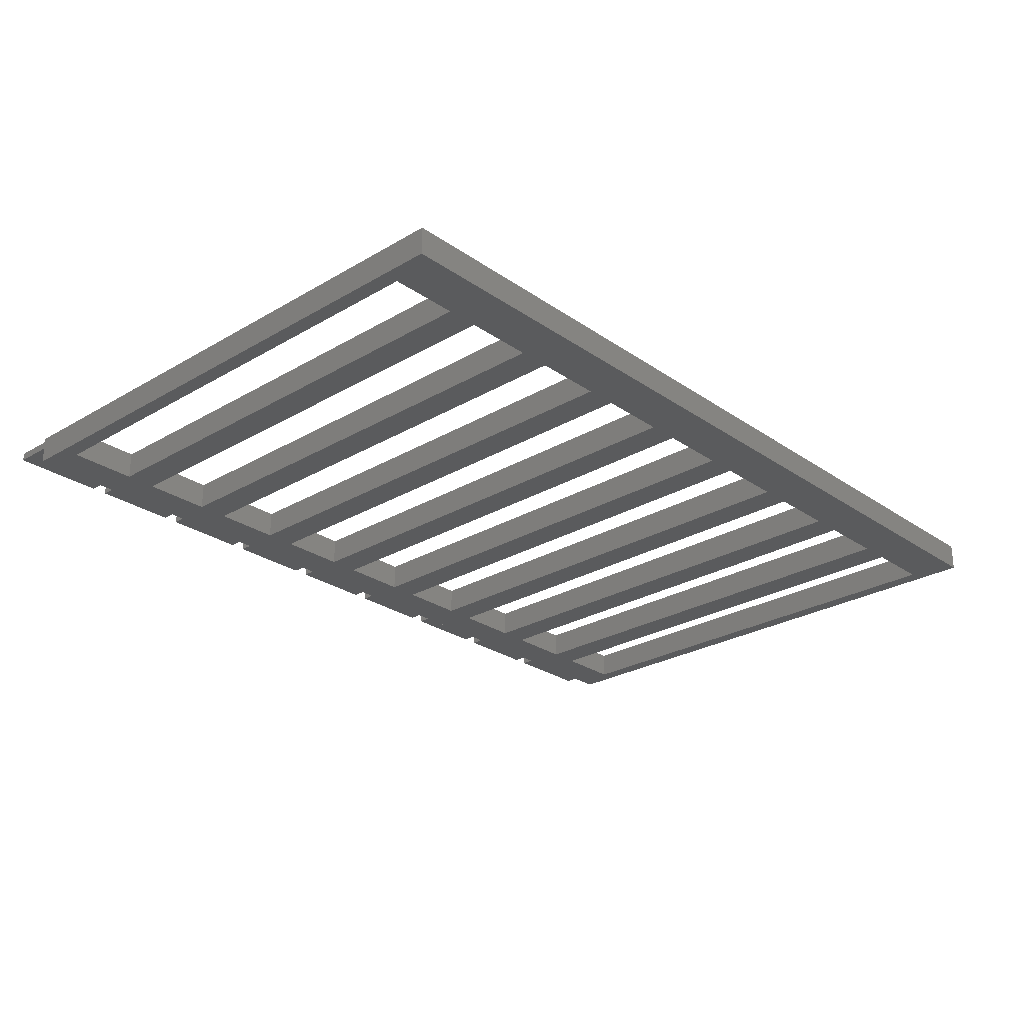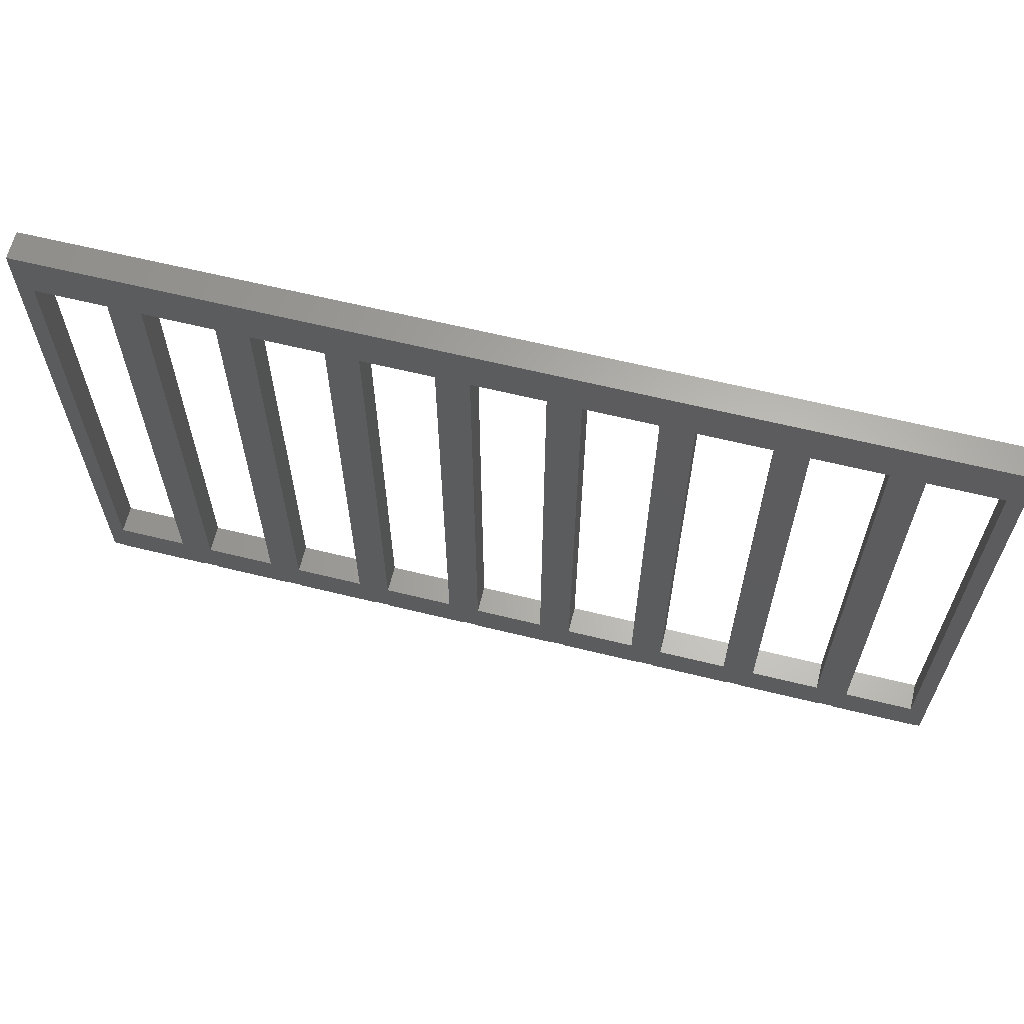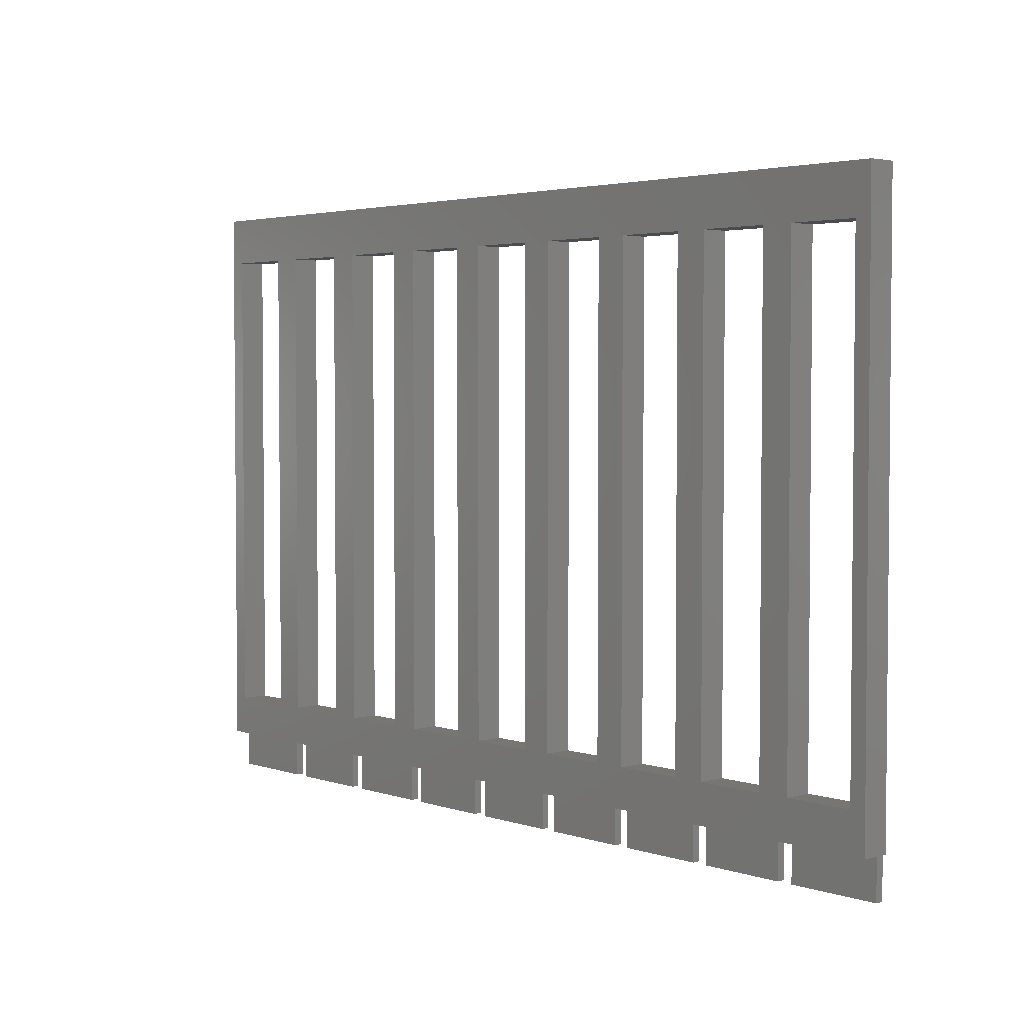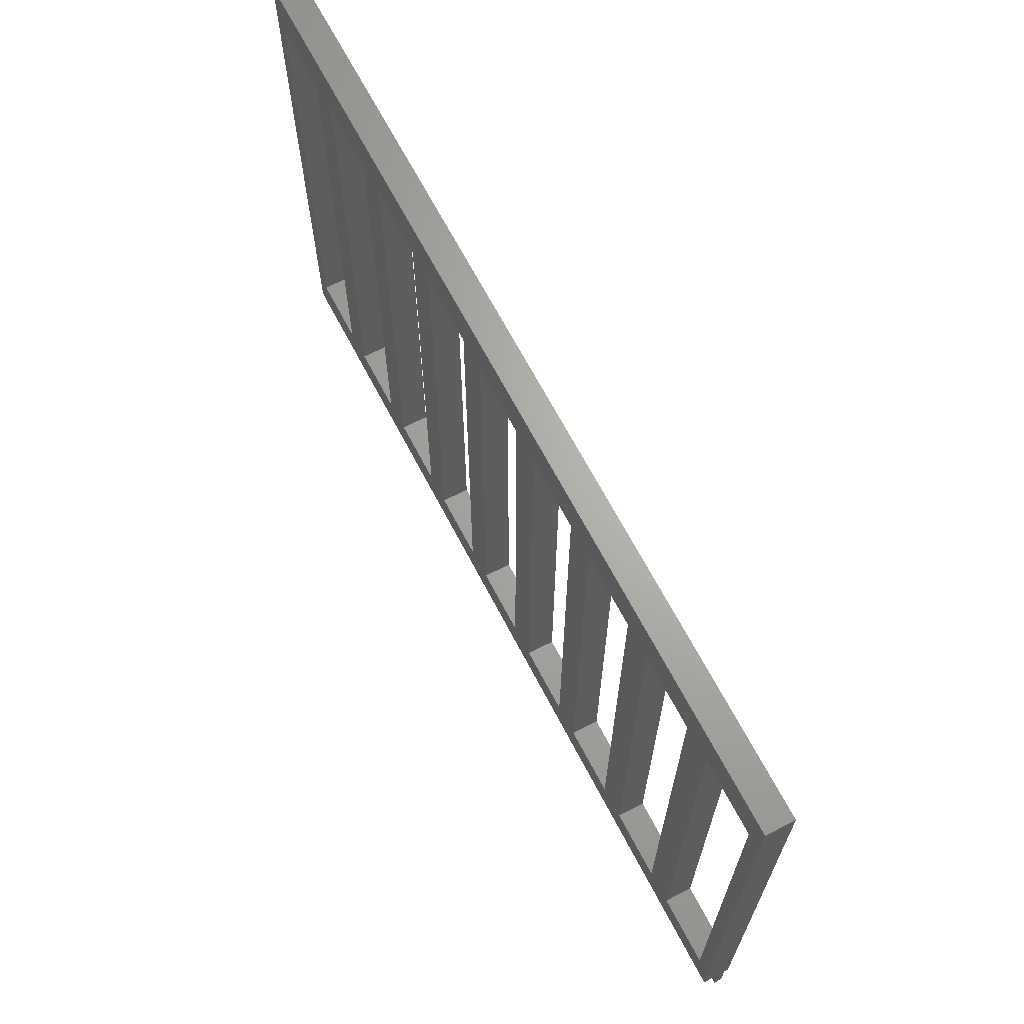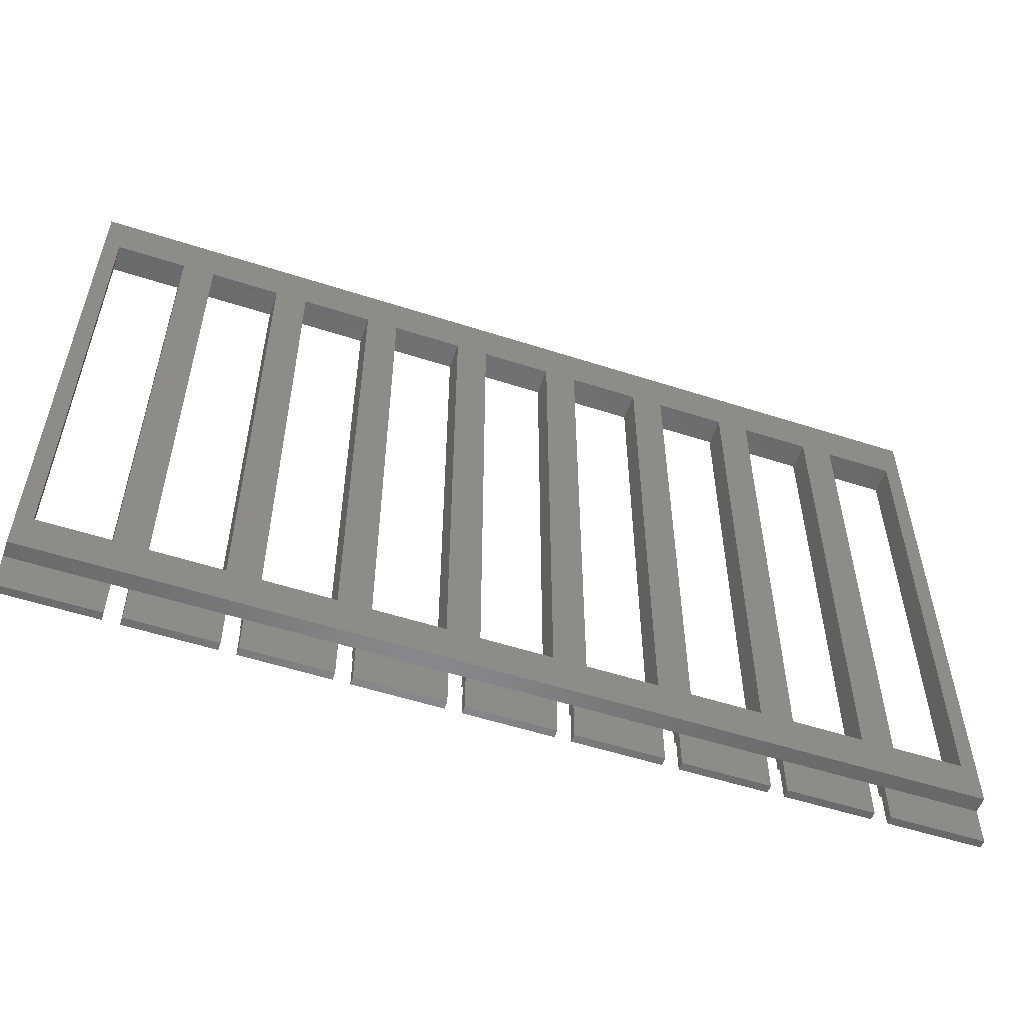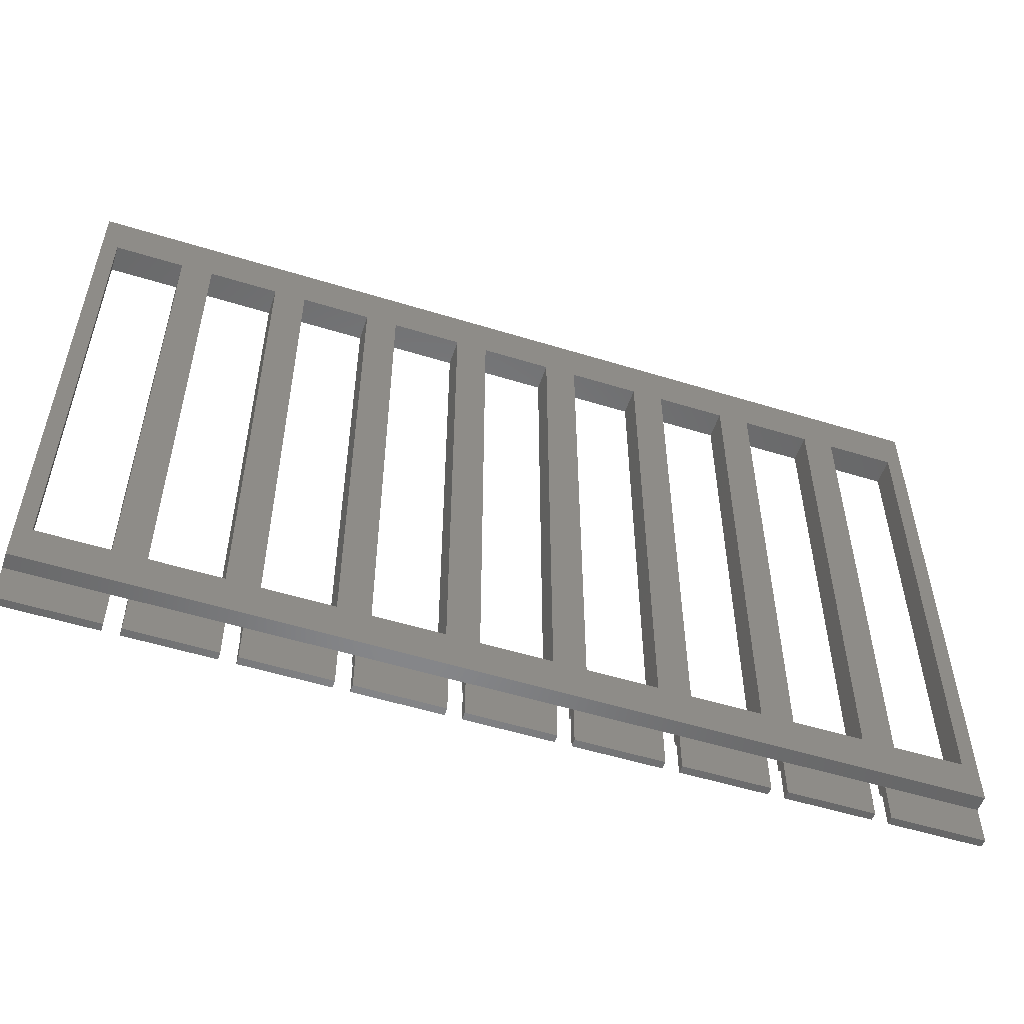
<metadata>
{"format":"stl","ext":"stl","renderer":"f3d","projection":"perspective","resolution":1024,"background":"white","views":[{"elev":-26.4,"azim":132.7,"up":"+Z"},{"elev":63.7,"azim":-166.1,"up":"+Y"},{"elev":3.3,"azim":-132.1,"up":"+Y"},{"elev":66.6,"azim":-117.5,"up":"+Y"},{"elev":-54.9,"azim":161.2,"up":"+Y"},{"elev":-53.7,"azim":161.8,"up":"+Y"}]}
</metadata>
<code>
# stl→obj: 200 verts, 432 faces
v 10.7 5 0
v 10.7 67 3.5
v 10.7 67 0
v 10.7 5 3.5
v 2 5 3.5
v 2 67 0
v 2 67 3.5
v 2 5 0
v 23.4 5 0
v 23.4 67 3.5
v 23.4 67 0
v 23.4 5 3.5
v 14.7 5 3.5
v 14.7 67 0
v 14.7 67 3.5
v 14.7 5 0
v 36.1 5 0
v 36.1 67 3.5
v 36.1 67 0
v 36.1 5 3.5
v 27.4 5 3.5
v 27.4 67 0
v 27.4 67 3.5
v 27.4 5 0
v 48.8 5 0
v 48.8 67 3.5
v 48.8 67 0
v 48.8 5 3.5
v 40.1 5 3.5
v 40.1 67 0
v 40.1 67 3.5
v 40.1 5 0
v 61.5 5 0
v 61.5 67 3.5
v 61.5 67 0
v 61.5 5 3.5
v 52.8 5 3.5
v 52.8 67 0
v 52.8 67 3.5
v 52.8 5 0
v 74.2 5 0
v 74.2 67 3.5
v 74.2 67 0
v 74.2 5 3.5
v 65.5 5 3.5
v 65.5 67 0
v 65.5 67 3.5
v 65.5 5 0
v 86.9 5 0
v 86.9 67 3.5
v 86.9 67 0
v 86.9 5 3.5
v 78.2 5 3.5
v 78.2 67 0
v 78.2 67 3.5
v 78.2 5 0
v 99.6 5 0
v 99.6 67 3.5
v 99.6 67 0
v 99.6 5 3.5
v 90.9 5 3.5
v 90.9 67 0
v 90.9 67 3.5
v 90.9 5 0
v 112.3 5 0
v 112.3 67 3.5
v 112.3 67 0
v 112.3 5 3.5
v 103.6 5 3.5
v 103.6 67 0
v 103.6 67 3.5
v 103.6 5 0
v 114.3 -5 3
v 114.3 0 2
v 114.3 0 3
v 114.3 -5 2
v 114.3 73 3.5
v 114.3 0 3.5
v 114.3 73 0
v 114.3 0 0
v 102.6 72.6 3.5
v 102.6 0 3.5
v 100.6 72.6 3.5
v 100.6 0 3.5
v 89.9 0 3.5
v 89.9 72.6 3.5
v 87.9 72.6 3.5
v 87.9 0 3.5
v 77.2 0 3.5
v 77.2 72.6 3.5
v 75.2 72.6 3.5
v 75.2 0 3.5
v 64.5 0 3.5
v 64.5 72.6 3.5
v 62.5 72.6 3.5
v 62.5 0 3.5
v 51.8 0 3.5
v 51.8 72.6 3.5
v 49.8 72.6 3.5
v 49.8 0 3.5
v 39.1 0 3.5
v 39.1 72.6 3.5
v 37.1 72.6 3.5
v 37.1 0 3.5
v 26.4 0 3.5
v 26.4 72.6 3.5
v 0 73 3.5
v 24.4 72.6 3.5
v 24.4 0 3.5
v 13.7 0 3.5
v 13.7 72.6 3.5
v 11.7 72.6 3.5
v 11.7 0 3.5
v 0 0 3.5
v 0 0 0
v 0 73 0
v 0 -5 2
v 0 0 3
v 0 0 2
v 0 -5 3
v 11.7 0 3
v 102.6 0 3
v 11.7 0 2
v 13.7 0 2
v 24.4 0 2
v 26.4 0 2
v 37.1 0 2
v 39.1 0 2
v 49.8 0 2
v 51.8 0 2
v 62.5 0 2
v 64.5 0 2
v 75.2 0 2
v 77.2 0 2
v 87.9 0 2
v 89.9 0 2
v 100.6 0 2
v 102.6 0 2
v 13.7 0 3
v 24.4 0 3
v 26.4 0 3
v 37.1 0 3
v 39.1 0 3
v 49.8 0 3
v 51.8 0 3
v 62.5 0 3
v 64.5 0 3
v 75.2 0 3
v 77.2 0 3
v 87.9 0 3
v 89.9 0 3
v 100.6 0 3
v 11.7 -5 3
v 102.6 -5 3
v 24.4 -5 3
v 13.7 -5 3
v 37.1 -5 3
v 26.4 -5 3
v 49.8 -5 3
v 39.1 -5 3
v 62.5 -5 3
v 51.8 -5 3
v 75.2 -5 3
v 64.5 -5 3
v 87.9 -5 3
v 77.2 -5 3
v 100.6 -5 3
v 89.9 -5 3
v 102.6 -5 2
v 11.7 -5 2
v 100.6 72.6 2
v 102.6 72.6 2
v 87.9 72.6 2
v 89.9 72.6 2
v 75.2 72.6 2
v 77.2 72.6 2
v 62.5 72.6 2
v 64.5 72.6 2
v 49.8 72.6 2
v 51.8 72.6 2
v 37.1 72.6 2
v 39.1 72.6 2
v 24.4 72.6 2
v 26.4 72.6 2
v 11.7 72.6 2
v 13.7 72.6 2
v 13.7 -5 2
v 24.4 -5 2
v 26.4 -5 2
v 37.1 -5 2
v 39.1 -5 2
v 49.8 -5 2
v 51.8 -5 2
v 62.5 -5 2
v 64.5 -5 2
v 75.2 -5 2
v 77.2 -5 2
v 87.9 -5 2
v 89.9 -5 2
v 100.6 -5 2
f 1 2 3
f 2 1 4
f 5 6 7
f 6 5 8
f 6 2 7
f 2 6 3
f 1 5 4
f 5 1 8
f 9 10 11
f 10 9 12
f 13 14 15
f 14 13 16
f 14 10 15
f 10 14 11
f 9 13 12
f 13 9 16
f 17 18 19
f 18 17 20
f 21 22 23
f 22 21 24
f 22 18 23
f 18 22 19
f 17 21 20
f 21 17 24
f 25 26 27
f 26 25 28
f 29 30 31
f 30 29 32
f 30 26 31
f 26 30 27
f 25 29 28
f 29 25 32
f 33 34 35
f 34 33 36
f 37 38 39
f 38 37 40
f 38 34 39
f 34 38 35
f 33 37 36
f 37 33 40
f 41 42 43
f 42 41 44
f 45 46 47
f 46 45 48
f 46 42 47
f 42 46 43
f 41 45 44
f 45 41 48
f 49 50 51
f 50 49 52
f 53 54 55
f 54 53 56
f 54 50 55
f 50 54 51
f 49 53 52
f 53 49 56
f 57 58 59
f 58 57 60
f 61 62 63
f 62 61 64
f 62 58 63
f 58 62 59
f 57 61 60
f 61 57 64
f 65 66 67
f 66 65 68
f 69 70 71
f 70 69 72
f 70 66 71
f 66 70 67
f 65 69 68
f 69 65 72
f 73 74 75
f 74 73 76
f 75 77 78
f 74 77 75
f 77 74 79
f 79 74 80
f 77 66 78
f 81 66 77
f 82 71 81
f 66 81 71
f 77 83 81
f 83 58 84
f 83 63 58
f 85 63 86
f 83 86 63
f 77 86 83
f 77 87 86
f 87 50 88
f 87 55 50
f 89 55 90
f 87 90 55
f 77 90 87
f 77 91 90
f 91 42 92
f 91 47 42
f 93 47 94
f 91 94 47
f 77 94 91
f 77 95 94
f 95 34 96
f 95 39 34
f 97 39 98
f 95 98 39
f 77 98 95
f 77 99 98
f 99 26 100
f 99 31 26
f 101 31 102
f 99 102 31
f 77 102 99
f 77 103 102
f 103 18 104
f 103 23 18
f 105 23 106
f 103 106 23
f 77 106 103
f 107 106 77
f 108 10 109
f 108 15 10
f 110 15 111
f 108 111 15
f 106 107 108
f 108 107 111
f 112 2 113
f 112 7 2
f 114 7 107
f 112 107 7
f 111 107 112
f 68 78 66
f 82 68 69
f 68 82 78
f 71 82 69
f 60 84 58
f 61 84 60
f 61 85 84
f 63 85 61
f 52 88 50
f 53 88 52
f 53 89 88
f 55 89 53
f 44 92 42
f 45 92 44
f 45 93 92
f 47 93 45
f 36 96 34
f 37 96 36
f 37 97 96
f 39 97 37
f 28 100 26
f 29 100 28
f 29 101 100
f 31 101 29
f 20 104 18
f 21 104 20
f 21 105 104
f 23 105 21
f 12 109 10
f 13 109 12
f 13 110 109
f 15 110 13
f 4 113 2
f 5 113 4
f 5 114 113
f 7 114 5
f 67 80 65
f 80 72 65
f 72 57 70
f 80 57 72
f 80 64 57
f 64 49 62
f 80 49 64
f 80 56 49
f 56 41 54
f 80 41 56
f 80 48 41
f 48 33 46
f 80 33 48
f 80 40 33
f 40 25 38
f 115 40 80
f 40 115 25
f 32 17 30
f 25 115 32
f 32 115 17
f 24 9 22
f 17 115 24
f 24 115 9
f 16 1 14
f 9 115 16
f 16 115 1
f 8 115 6
f 1 115 8
f 80 67 79
f 70 79 67
f 59 70 57
f 59 79 70
f 62 79 59
f 51 62 49
f 51 79 62
f 54 79 51
f 43 54 41
f 43 79 54
f 46 79 43
f 35 46 33
f 35 79 46
f 38 79 35
f 27 38 25
f 116 38 27
f 116 27 30
f 19 30 17
f 116 30 19
f 116 19 22
f 11 22 9
f 116 22 11
f 116 11 14
f 3 14 1
f 116 14 3
f 116 3 6
f 38 116 79
f 116 6 115
f 117 118 119
f 118 117 120
f 119 116 115
f 116 119 107
f 118 107 119
f 107 118 114
f 79 107 77
f 107 79 116
f 118 113 114
f 113 118 121
f 122 78 82
f 78 122 75
f 115 123 119
f 123 115 124
f 124 115 125
f 125 115 126
f 126 115 127
f 127 115 128
f 128 115 129
f 129 115 130
f 130 115 131
f 131 115 132
f 80 132 115
f 132 80 133
f 133 80 134
f 134 80 135
f 135 80 136
f 136 80 137
f 137 80 138
f 138 80 74
f 139 109 110
f 109 139 140
f 141 104 105
f 104 141 142
f 143 100 101
f 100 143 144
f 145 96 97
f 96 145 146
f 147 92 93
f 92 147 148
f 149 88 89
f 88 149 150
f 151 84 85
f 84 151 152
f 118 153 121
f 153 118 120
f 122 73 75
f 73 122 154
f 139 155 140
f 155 139 156
f 141 157 142
f 157 141 158
f 143 159 144
f 159 143 160
f 145 161 146
f 161 145 162
f 147 163 148
f 163 147 164
f 149 165 150
f 165 149 166
f 151 167 152
f 167 151 168
f 169 74 76
f 74 169 138
f 117 123 170
f 123 117 119
f 171 138 172
f 138 171 137
f 173 136 174
f 136 173 135
f 175 134 176
f 134 175 133
f 177 132 178
f 132 177 131
f 179 130 180
f 130 179 129
f 181 128 182
f 128 181 127
f 183 126 184
f 126 183 125
f 185 124 186
f 124 185 123
f 187 125 188
f 125 187 124
f 189 127 190
f 127 189 126
f 191 129 192
f 129 191 128
f 193 131 194
f 131 193 130
f 195 133 196
f 133 195 132
f 197 135 198
f 135 197 134
f 199 137 200
f 137 199 136
f 117 153 120
f 153 117 170
f 169 73 154
f 73 169 76
f 187 155 156
f 155 187 188
f 189 157 158
f 157 189 190
f 191 159 160
f 159 191 192
f 193 161 162
f 161 193 194
f 195 163 164
f 163 195 196
f 197 165 166
f 165 197 198
f 199 167 168
f 167 199 200
f 187 139 124
f 139 187 156
f 124 111 186
f 139 111 124
f 111 139 110
f 121 112 113
f 112 121 185
f 121 123 185
f 153 123 121
f 123 153 170
f 185 111 112
f 111 185 186
f 189 141 126
f 141 189 158
f 126 106 184
f 141 106 126
f 106 141 105
f 140 108 109
f 108 140 183
f 140 125 183
f 155 125 140
f 125 155 188
f 183 106 108
f 106 183 184
f 191 143 128
f 143 191 160
f 128 102 182
f 143 102 128
f 102 143 101
f 142 103 104
f 103 142 181
f 142 127 181
f 157 127 142
f 127 157 190
f 181 102 103
f 102 181 182
f 193 145 130
f 145 193 162
f 130 98 180
f 145 98 130
f 98 145 97
f 144 99 100
f 99 144 179
f 144 129 179
f 159 129 144
f 129 159 192
f 179 98 99
f 98 179 180
f 195 147 132
f 147 195 164
f 132 94 178
f 147 94 132
f 94 147 93
f 146 95 96
f 95 146 177
f 146 131 177
f 161 131 146
f 131 161 194
f 177 94 95
f 94 177 178
f 197 149 134
f 149 197 166
f 134 90 176
f 149 90 134
f 90 149 89
f 148 91 92
f 91 148 175
f 148 133 175
f 163 133 148
f 133 163 196
f 175 90 91
f 90 175 176
f 199 151 136
f 151 199 168
f 136 86 174
f 151 86 136
f 86 151 85
f 150 87 88
f 87 150 173
f 150 135 173
f 165 135 150
f 135 165 198
f 173 86 87
f 86 173 174
f 169 122 138
f 122 169 154
f 138 81 172
f 122 81 138
f 81 122 82
f 152 83 84
f 83 152 171
f 152 137 171
f 167 137 152
f 137 167 200
f 171 81 83
f 81 171 172

</code>
